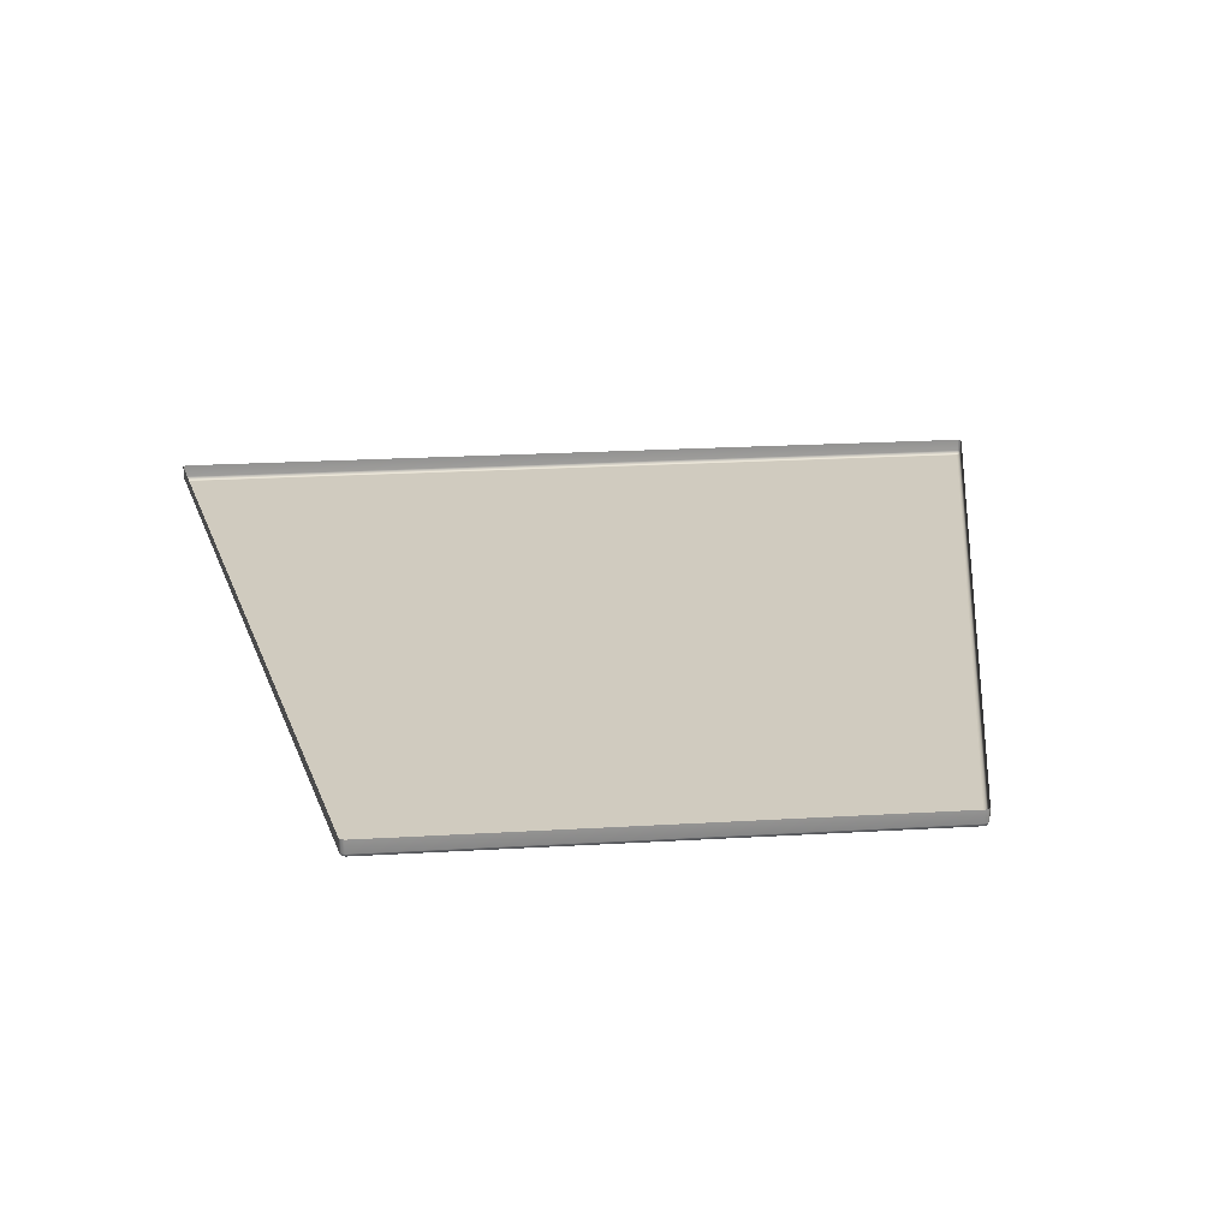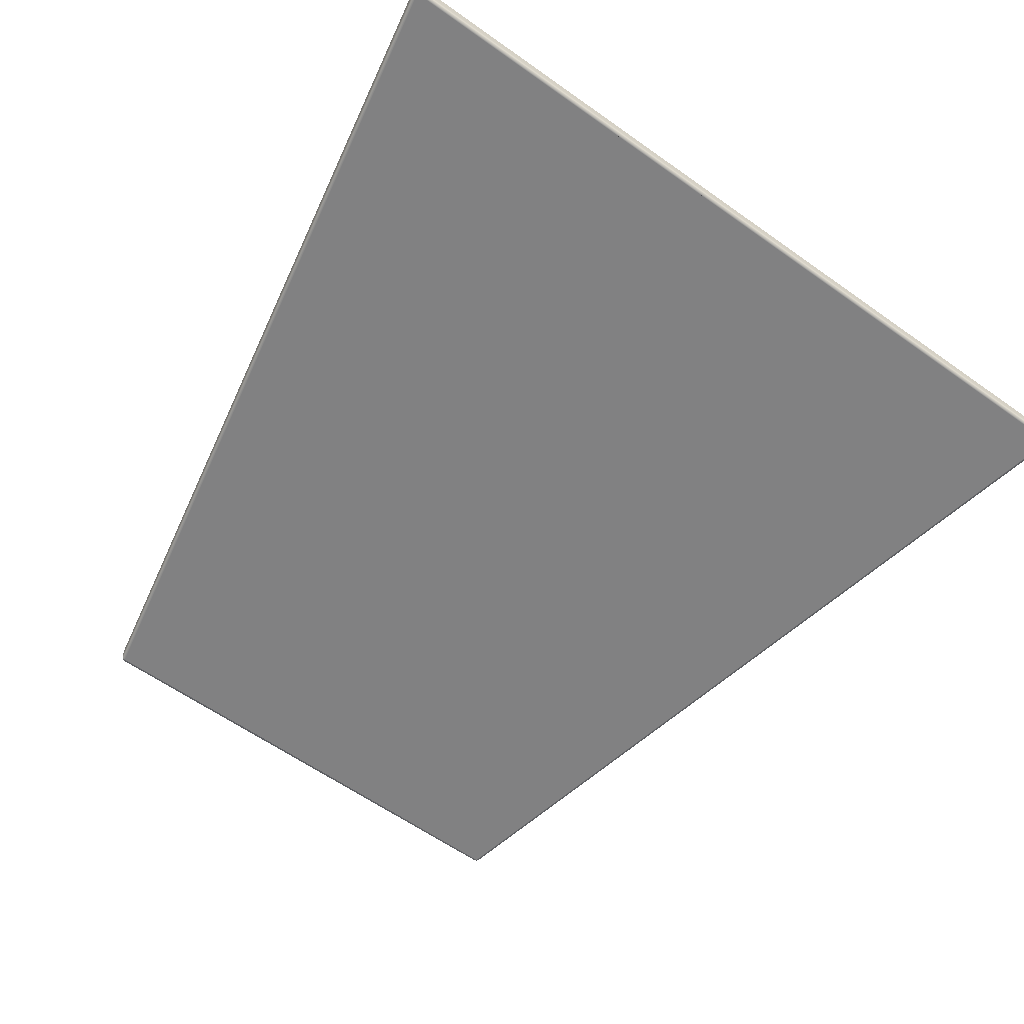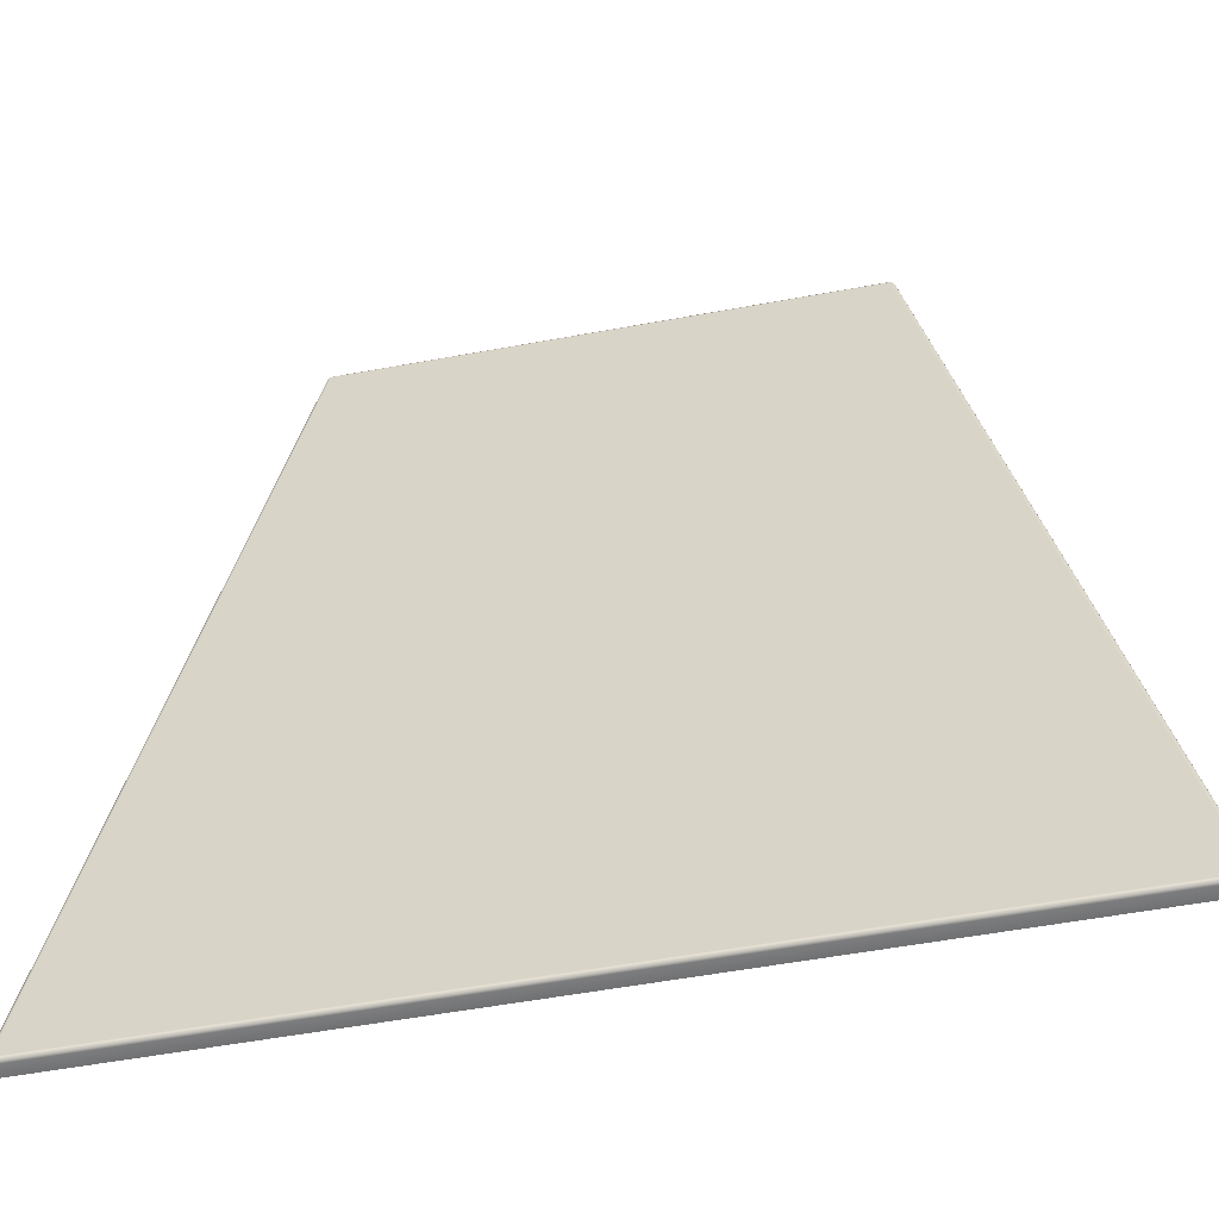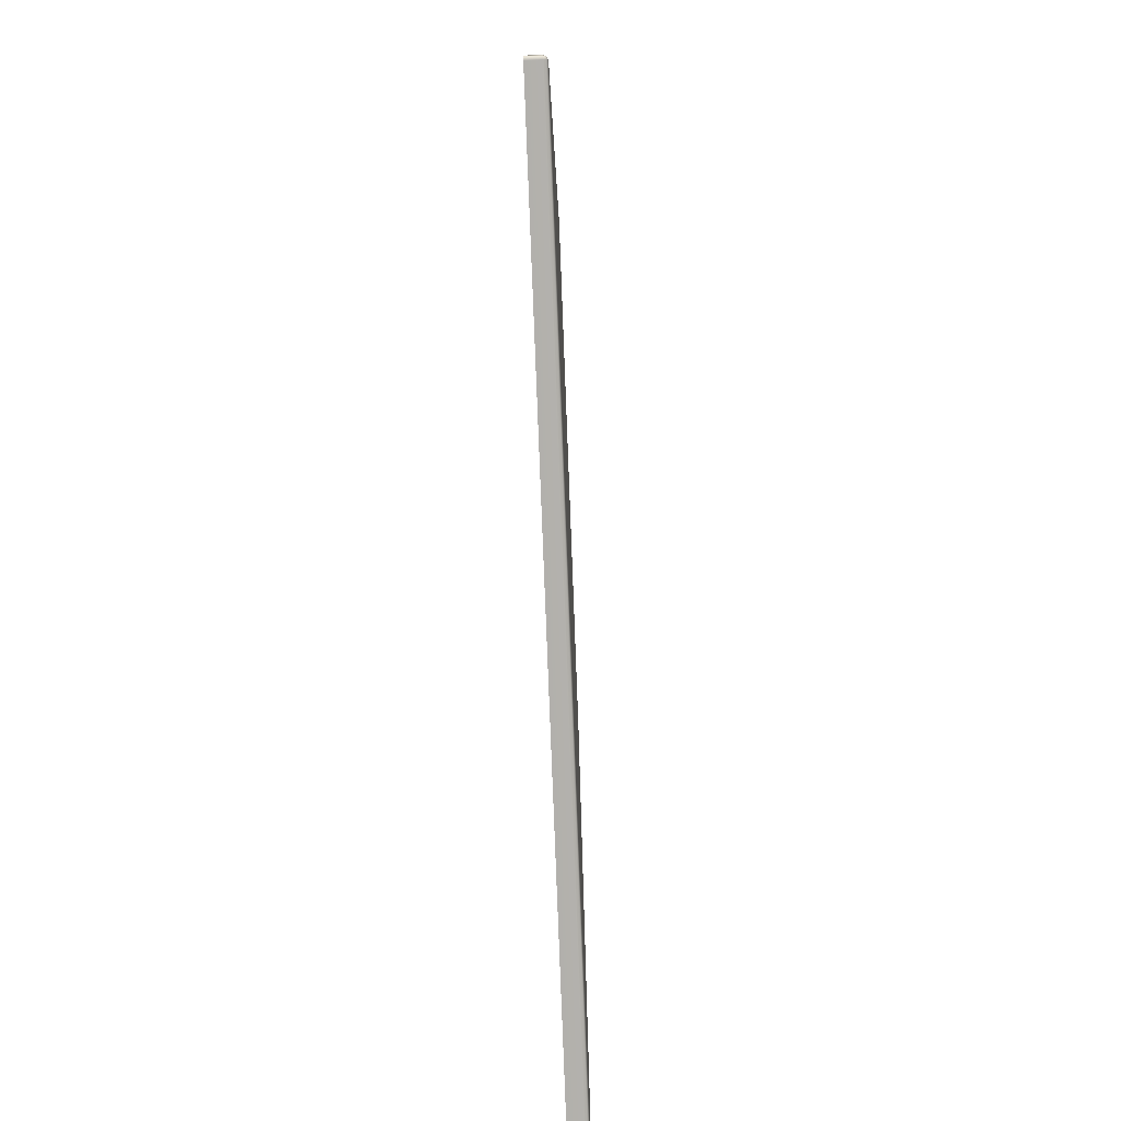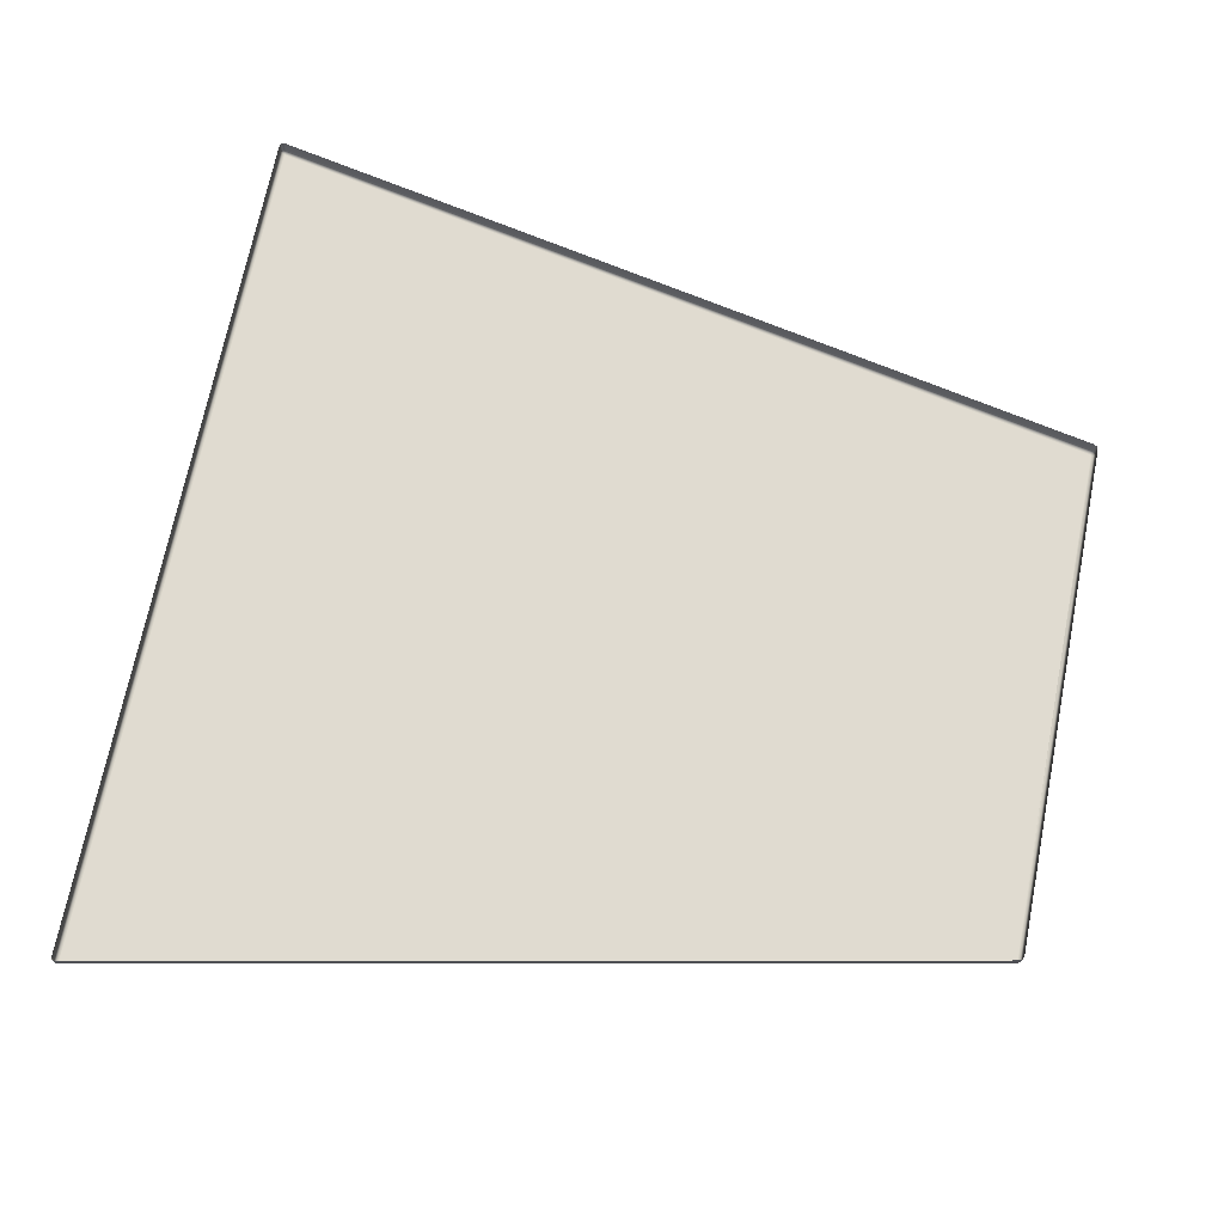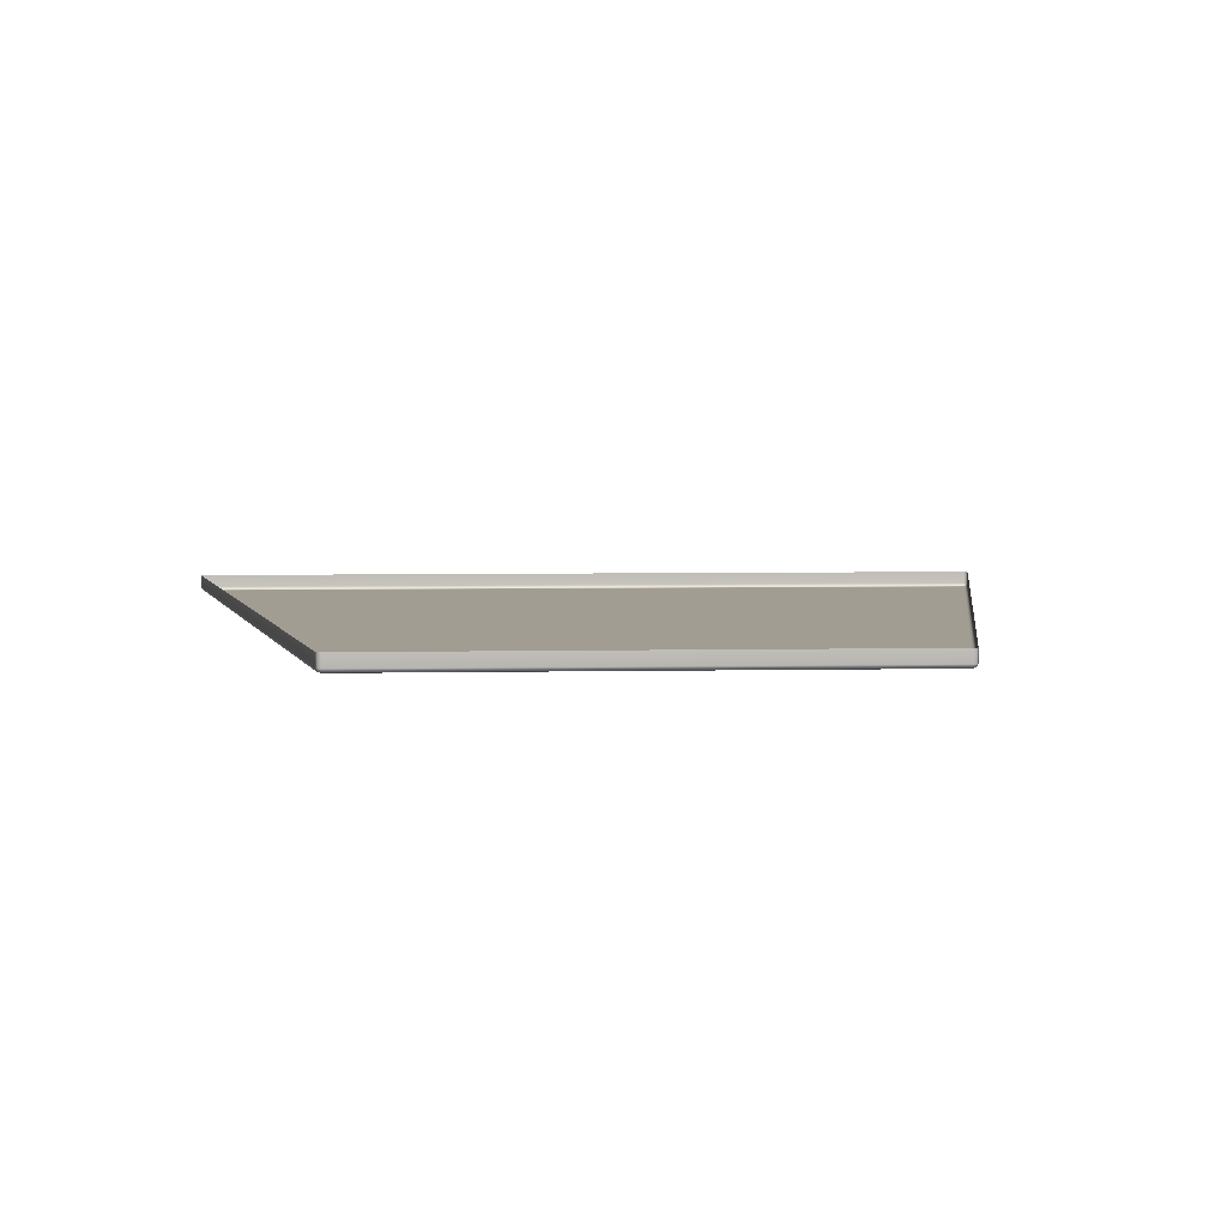
<metadata>
{"format":"obj","ext":"obj","renderer":"f3d","projection":"perspective","resolution":1024,"background":"white","views":[{"elev":23.7,"azim":-5.6,"up":"+Y"},{"elev":-60.6,"azim":144.0,"up":"+Y"},{"elev":-55.3,"azim":11.0,"up":"+Z"},{"elev":-78.6,"azim":-87.8,"up":"+Z"},{"elev":70.0,"azim":-78.7,"up":"+Y"},{"elev":4.9,"azim":-3.8,"up":"+Y"}]}
</metadata>
<code>
g ENV_FFABB_Roof_02_MO
v -7.539 17.71 45.7
v -5.722e-05 17.71 45.7
v 7.539 17.71 45.7
v -7.551 17.73 45.65
v 7.551 17.73 45.65
v -7.59 17.73 45.69
v -4.562 17.73 60.8
v -4.512 17.71 60.8
v -5.722e-05 17.71 45.7
v -5.722e-05 17.71 60.8
v 4.512 17.71 60.8
v 4.562 17.73 60.8
v 4.502 17.73 60.85
v -5.722e-05 17.71 60.8
v 7.59 17.73 45.69
v -4.503 17.73 60.85
v -7.588 17.74 45.66
v -7.6 17.78 45.65
v -7.6 17.78 45.65
v -7.611 17.78 45.69
v -7.6 18.01 45.65
v -7.611 18.01 45.69
v -4.583 18.01 60.8
v -4.583 17.78 60.8
v -4.553 17.78 60.85
v -4.553 18.01 60.85
v -4.544 17.74 60.84
v -4.553 17.78 60.85
v -4.498 17.78 60.87
v -4.553 18.01 60.85
v -4.498 18.01 60.87
v 4.498 17.78 60.87
v 4.498 18.01 60.87
v 4.553 18.01 60.85
v 4.553 17.78 60.85
v 4.544 17.74 60.84
v 4.553 17.78 60.85
v 4.583 17.78 60.8
v 4.583 18.01 60.8
v 4.553 18.01 60.85
v 7.611 17.78 45.69
v 7.611 18.01 45.69
v 7.6 18.01 45.65
v 7.6 17.78 45.65
v 7.588 17.74 45.66
v 7.6 17.78 45.65
v 7.555 17.78 45.63
v 7.555 18.01 45.63
v 7.6 18.01 45.65
v -7.555 18.01 45.63
v -7.555 17.78 45.63
v -7.6 18.01 45.65
g ENV_FFABB_Roof_02_MO_0
f 3 2 1
f 3 1 4
f 4 5 3
f 4 1 6
f 7 6 1
f 8 7 1
f 8 1 9
f 10 9 3
f 10 8 9
f 11 10 3
f 12 11 3
f 11 12 13
f 14 11 13
f 13 8 14
f 3 5 15
f 15 12 3
f 7 8 16
f 13 16 8
f 17 4 6
f 17 6 18
f 17 19 4
f 6 20 18
f 21 18 20
f 22 21 20
f 22 20 23
f 24 20 6
f 20 24 23
f 7 24 6
f 23 24 25
f 25 24 7
f 26 23 25
f 27 25 7
f 27 7 16
f 27 16 28
f 16 29 28
f 30 28 29
f 31 30 29
f 29 16 13
f 31 29 32
f 32 29 13
f 33 31 32
f 34 33 32
f 35 34 32
f 32 13 35
f 13 36 35
f 12 36 13
f 37 36 12
f 38 37 12
f 38 12 15
f 38 39 37
f 39 40 37
f 38 41 39
f 41 38 15
f 41 42 39
f 43 42 41
f 44 43 41
f 41 15 44
f 15 45 44
f 5 45 15
f 46 45 5
f 47 46 5
f 5 4 47
f 47 48 46
f 48 49 46
f 48 47 50
f 4 51 47
f 47 51 50
f 19 51 4
f 50 51 19
f 52 50 19

</code>
